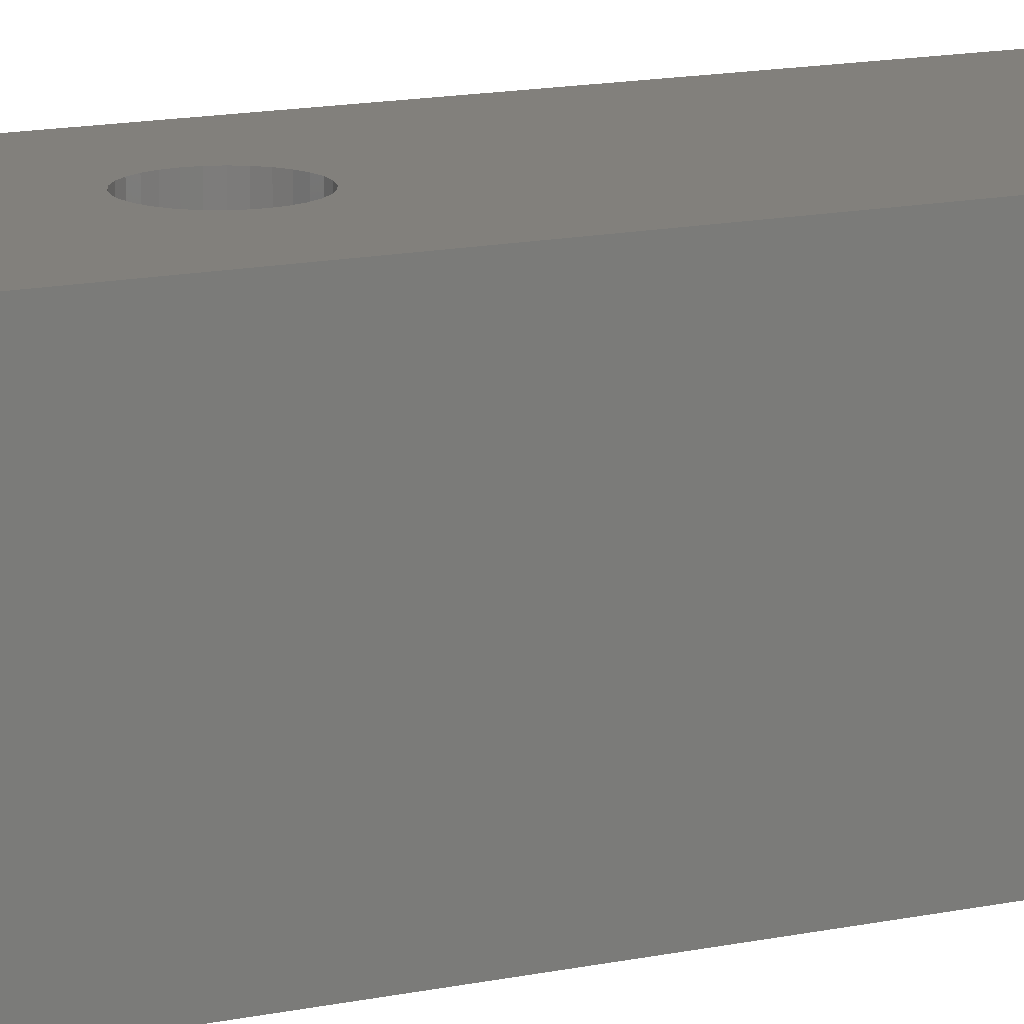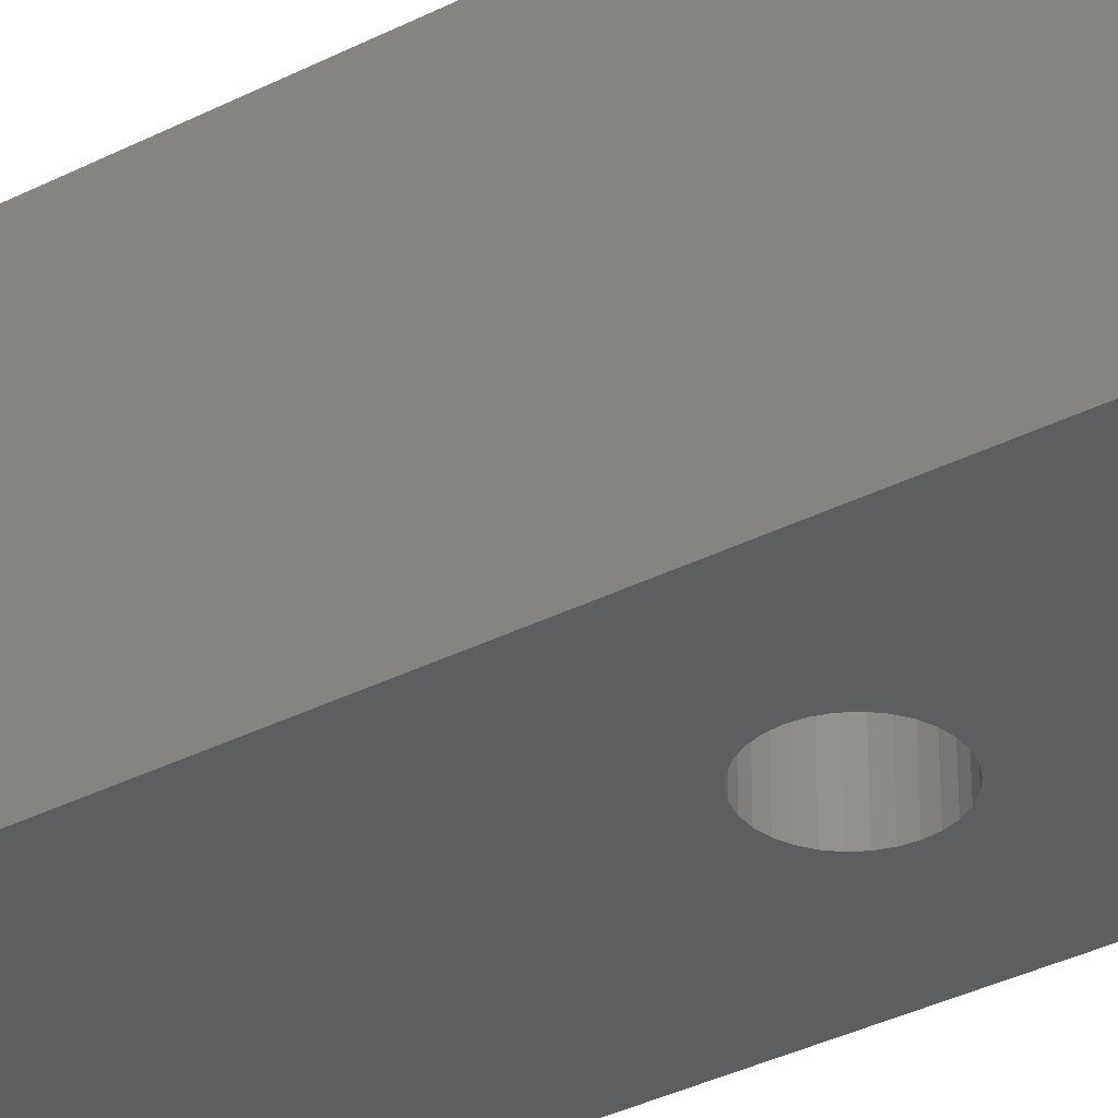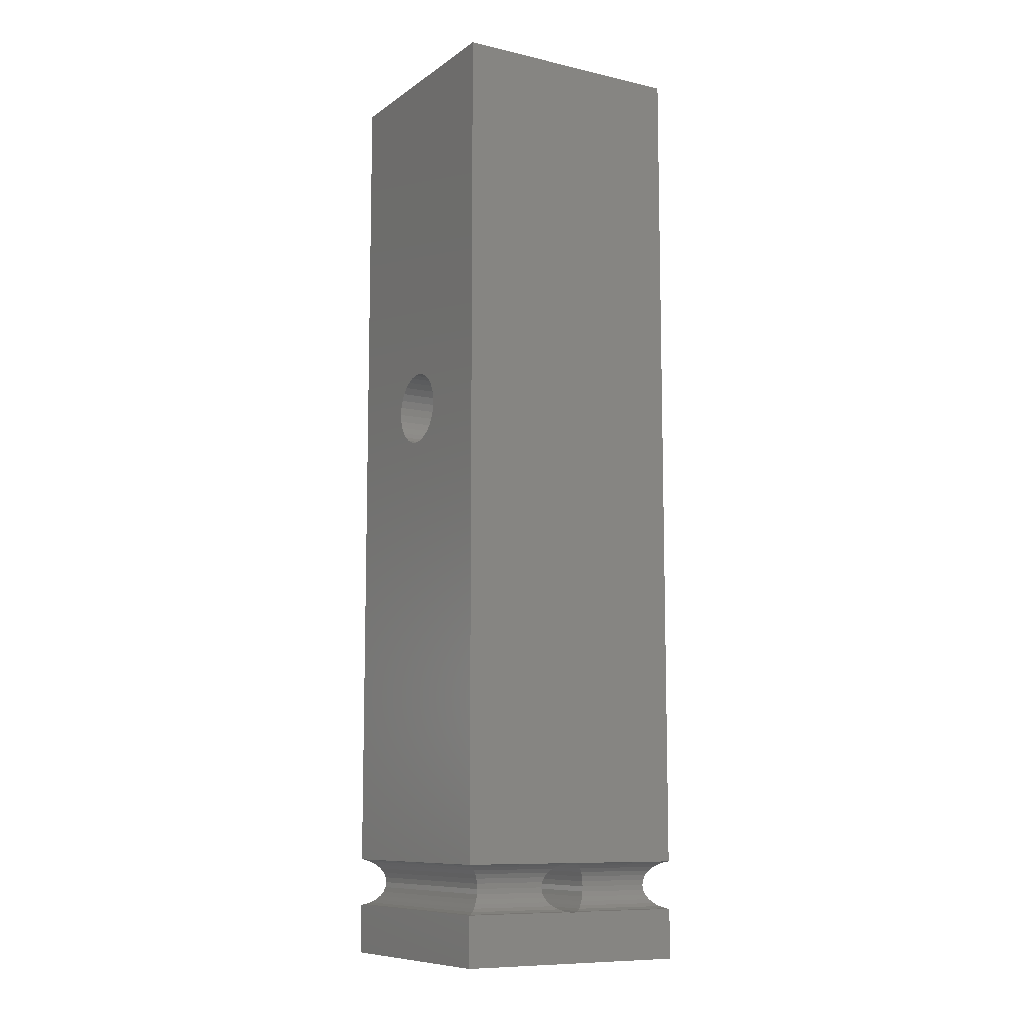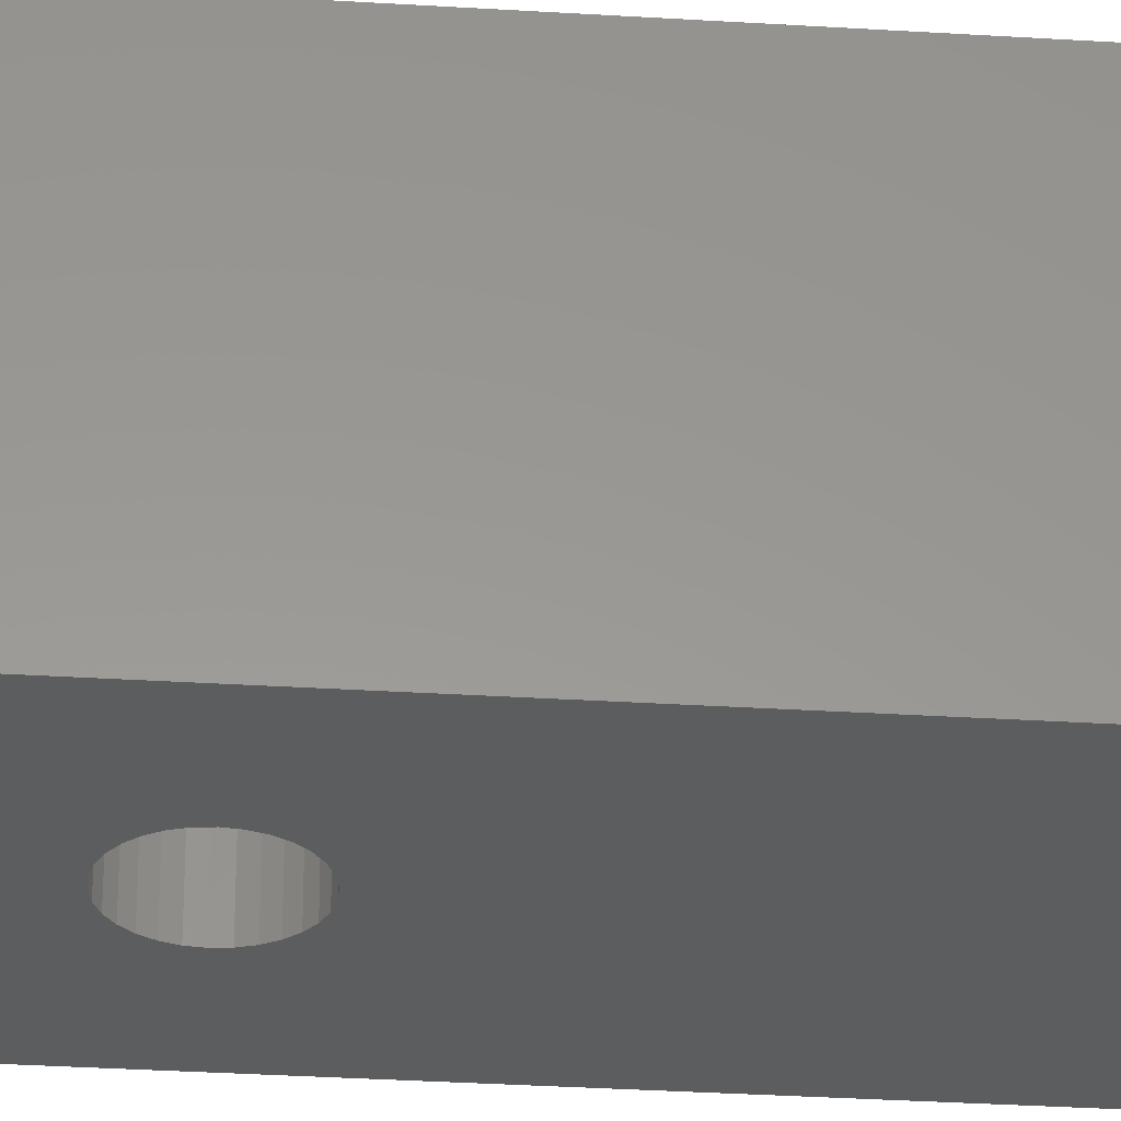
<metadata>
{"format":"stl","ext":"stl","renderer":"f3d","projection":"perspective","resolution":1024,"background":"white","views":[{"elev":14.4,"azim":-114.8,"up":"+Z"},{"elev":-34.9,"azim":124.3,"up":"+Z"},{"elev":-9.6,"azim":-120.8,"up":"+Y"},{"elev":-31.6,"azim":-95.1,"up":"+Z"}]}
</metadata>
<code>
# stl→obj: 268 verts, 540 faces
v -4.018 -20.11 0.9818
v -4.022 -20.08 4.022
v -4.022 -20.08 0.9781
v -4.004 -20.25 4.004
v -4 -20.28 1
v -4 -20.28 4
v -4.018 -20.11 -4.018
v -4.022 -20.08 -0.9781
v -4.022 -20.08 -4.022
v -4.004 -20.25 -0.9964
v -4 -20.28 -4
v -4 -20.28 -1
v -4.5 -19.42 0.5
v -4.479 -19.43 4.479
v -4.5 -19.42 4.5
v -4.354 -19.52 0.6459
v -4.331 -19.54 4.331
v -4.331 -19.54 0.6691
v -4.5 -19.42 -4.5
v -4.479 -19.43 -0.5214
v -4.5 -19.42 -0.5
v -4.354 -19.52 -4.354
v -4.331 -19.54 -0.6691
v -4.331 -19.54 -4.331
v -4.524 -19.41 4.524
v -4.67 -19.34 0.3302
v -4.691 -19.33 4.691
v -4.691 -19.33 0.309
v -4.524 -19.41 -0.4765
v -4.67 -19.34 -4.67
v -4.691 -19.33 -0.309
v -4.691 -19.33 -4.691
v -4.191 -20.87 0.809
v -4.086 -20.69 4.086
v -4.086 -20.69 0.9135
v -4.191 -20.87 4.191
v -4.191 -20.87 -4.191
v -4.086 -20.69 -0.9135
v -4.086 -20.69 -4.086
v -4.191 -20.87 -0.809
v -4.086 -19.88 0.9135
v -4.191 -19.7 4.191
v -4.191 -19.7 0.809
v -4.086 -19.88 4.086
v -4.086 -19.88 -4.086
v -4.191 -19.7 -0.809
v -4.191 -19.7 -4.191
v -4.086 -19.88 -0.9135
v -4.8 -19.31 4.8
v -4.8 -19.31 0.2
v -4.8 -19.31 -0.2
v -4.8 -19.31 -4.8
v -4.691 -21.24 0.309
v -4.8 -21.26 4.8
v -4.691 -21.24 4.691
v -4.8 -21.26 0.2
v -4.691 -21.24 -4.691
v -4.8 -21.26 -0.2
v -4.691 -21.24 -0.309
v -4.8 -21.26 -4.8
v -4.354 -21.04 0.6459
v -4.479 -21.13 4.479
v -4.331 -21.03 4.331
v -4.331 -21.03 0.6691
v -4.5 -21.15 0.5
v -4.5 -21.15 4.5
v -4.354 -21.04 -4.354
v -4.479 -21.13 -0.5214
v -4.331 -21.03 -0.6691
v -4.331 -21.03 -4.331
v -4.5 -21.15 -4.5
v -4.5 -21.15 -0.5
v -4.022 -20.49 4.022
v -4.022 -20.49 0.9781
v -4.022 -20.49 -0.9781
v -4.022 -20.49 -4.022
v -4.004 -20.32 4.004
v -4.018 -20.46 0.9818
v -4.004 -20.32 -0.9964
v -4.018 -20.46 -4.018
v -4.524 -21.16 4.524
v -4.67 -21.23 0.3302
v -4.524 -21.16 -0.4765
v -4.67 -21.23 -4.67
v 4.018 -20.11 4.018
v 4.022 -20.08 4.022
v 4.004 -20.25 4.004
v 4 -20.28 4
v 4.524 -19.41 4.524
v 4.67 -19.34 4.67
v 4.5 -19.42 4.5
v 4.354 -19.52 4.354
v 4.331 -19.54 4.331
v 4.691 -19.33 4.691
v 4.8 -19.31 4.8
v 4.479 -19.43 4.479
v 4.086 -19.88 4.086
v 4.67 -21.23 4.67
v 4.691 -21.24 4.691
v 4.354 -21.04 4.354
v 4.331 -21.03 4.331
v 4.086 -20.69 4.086
v 4.022 -20.49 4.022
v 4.191 -19.7 4.191
v 4.018 -20.46 4.018
v 4.004 -20.32 4.004
v 4.524 -21.16 4.524
v 4.5 -21.15 4.5
v 4.479 -21.13 4.479
v 4.191 -20.87 4.191
v 4.8 -21.26 4.8
v 4.018 -20.11 -0.9818
v 4.022 -20.08 -4.022
v 4.022 -20.08 -0.9781
v 4.018 -20.11 -4.018
v 4.013 -20.16 -0.9873
v 4.022 -20.08 0.9781
v 4.009 -20.2 0.9909
v 4.004 -20.25 -4.004
v 4 -20.28 -1
v 4 -20.28 -4
v 4.004 -20.25 0.9964
v 4 -20.28 1
v 4.479 -19.43 -4.479
v 4.407 -19.49 -0.5929
v 4.354 -19.52 -4.354
v 4.5 -19.42 -0.5
v 4.5 -19.42 -4.5
v 4.479 -19.43 0.5214
v 4.424 -19.47 0.5764
v 4.5 -19.42 0.5
v 4.524 -19.41 -4.524
v 4.602 -19.37 -0.3982
v 4.67 -19.34 -4.67
v 4.524 -19.41 0.4765
v 4.589 -19.38 0.4111
v 4.67 -19.34 -0.3302
v 4.691 -19.33 -0.309
v 4.691 -19.33 -4.691
v 4.691 -19.33 0.309
v 4.8 -19.31 -0.2
v 4.8 -19.31 -4.8
v 4.8 -19.31 0.2
v 4.191 -19.7 -0.809
v 4.331 -19.54 -4.331
v 4.331 -19.54 -0.6691
v 4.191 -19.7 -4.191
v 4.331 -19.54 0.6691
v 4.191 -19.7 0.809
v 4.354 -19.52 -0.6459
v 4.086 -19.88 -0.9135
v 4.086 -19.88 -4.086
v 4.086 -19.88 0.9135
v 4.354 -21.04 -0.6459
v 4.331 -21.03 -4.331
v 4.331 -21.03 -0.6691
v 4.354 -21.04 -4.354
v 4.407 -21.08 -0.5929
v 4.331 -21.03 0.6691
v 4.424 -21.09 0.5764
v 4.191 -20.87 -0.809
v 4.086 -20.69 -4.086
v 4.086 -20.69 -0.9135
v 4.191 -20.87 -4.191
v 4.086 -20.69 0.9135
v 4.191 -20.87 0.809
v 4.004 -20.32 -4.004
v 4.013 -20.41 -0.9873
v 4.018 -20.46 -4.018
v 4.004 -20.32 0.9964
v 4.009 -20.37 0.9909
v 4.8 -21.26 -0.2
v 4.691 -21.24 -4.691
v 4.691 -21.24 -0.309
v 4.8 -21.26 -4.8
v 4.691 -21.24 0.309
v 4.8 -21.26 0.2
v 4.524 -21.16 -4.524
v 4.5 -21.15 -0.5
v 4.602 -21.2 -0.3982
v 4.5 -21.15 -4.5
v 4.67 -21.23 -4.67
v 4.5 -21.15 0.5
v 4.524 -21.16 0.4765
v 4.589 -21.19 0.4111
v 4.479 -21.13 -4.479
v 4.479 -21.13 0.5214
v 4.018 -20.46 -0.9818
v 4.022 -20.49 -0.9781
v 4.022 -20.49 -4.022
v 4.022 -20.49 0.9781
v 4.67 -21.23 -0.3302
v -4.8 -23.28 -4.8
v -4.8 -21.28 -0.1045
v -4.8 -21.28 0.1045
v -4.8 -23.28 4.8
v -4.8 15 -4.8
v -4.8 -19.29 -0.1045
v -4.8 15 4.8
v -4.8 -19.29 0.1045
v 4.8 -23.28 4.8
v 4.8 15 4.8
v 1.5 0 4.8
v 1.467 0.3119 4.8
v 1.37 0.6101 4.8
v 1.214 0.8817 4.8
v 1.004 1.115 4.8
v 0.75 1.299 4.8
v 0.4635 1.427 4.8
v 0.1568 1.492 4.8
v -0.1568 1.492 4.8
v -0.4635 1.427 4.8
v -0.75 1.299 4.8
v -1.004 1.115 4.8
v -1.214 0.8817 4.8
v -1.467 0.3119 4.8
v -1.5 0 4.8
v -1.37 0.6101 4.8
v 1.467 -0.3119 4.8
v 1.37 -0.6101 4.8
v 1.214 -0.8817 4.8
v 1.004 -1.115 4.8
v 0.75 -1.299 4.8
v 0.4635 -1.427 4.8
v 0.1568 -1.492 4.8
v -0.1568 -1.492 4.8
v -0.4635 -1.427 4.8
v -0.75 -1.299 4.8
v -1.004 -1.115 4.8
v -1.214 -0.8817 4.8
v -1.37 -0.6101 4.8
v -1.467 -0.3119 4.8
v 4.8 -21.28 0.1045
v 4.8 -21.28 -0.1045
v 4.8 -23.28 -4.8
v 4.8 -19.29 0.1045
v 4.8 15 -4.8
v 4.8 -19.29 -0.1045
v 1.5 0 -4.8
v 1.467 -0.3119 -4.8
v 1.37 -0.6101 -4.8
v 1.214 -0.8817 -4.8
v 1.004 -1.115 -4.8
v 0.75 -1.299 -4.8
v 0.4635 -1.427 -4.8
v 0.1568 -1.492 -4.8
v -0.1568 -1.492 -4.8
v -0.4635 -1.427 -4.8
v -0.75 -1.299 -4.8
v -1.004 -1.115 -4.8
v -1.214 -0.8817 -4.8
v -1.467 -0.3119 -4.8
v -1.5 0 -4.8
v -1.37 -0.6101 -4.8
v 1.467 0.3119 -4.8
v 1.37 0.6101 -4.8
v 1.214 0.8817 -4.8
v 1.004 1.115 -4.8
v 0.75 1.299 -4.8
v 0.4635 1.427 -4.8
v 0.1568 1.492 -4.8
v -0.1568 1.492 -4.8
v -0.4635 1.427 -4.8
v -0.75 1.299 -4.8
v -1.004 1.115 -4.8
v -1.214 0.8817 -4.8
v -1.37 0.6101 -4.8
v -1.467 0.3119 -4.8
f 1 2 3
f 1 4 2
f 5 4 1
f 4 5 6
f 7 8 9
f 7 10 8
f 11 10 7
f 10 11 12
f 13 14 15
f 14 16 17
f 17 16 18
f 14 13 16
f 19 20 21
f 20 22 23
f 23 22 24
f 20 19 22
f 25 13 15
f 26 25 27
f 25 26 13
f 26 27 28
f 29 19 21
f 30 29 31
f 29 30 19
f 30 31 32
f 33 34 35
f 34 33 36
f 37 38 39
f 38 37 40
f 41 42 43
f 42 41 44
f 45 46 47
f 46 45 48
f 3 44 41
f 44 3 2
f 9 48 45
f 48 9 8
f 43 17 18
f 17 43 42
f 47 23 24
f 23 47 46
f 49 28 27
f 28 49 50
f 51 32 31
f 32 51 52
f 53 54 55
f 54 53 56
f 57 58 59
f 58 57 60
f 61 62 63
f 61 63 64
f 65 62 61
f 62 65 66
f 67 68 69
f 67 69 70
f 71 68 67
f 68 71 72
f 64 36 33
f 36 64 63
f 70 40 37
f 40 70 69
f 35 73 74
f 73 35 34
f 39 75 76
f 75 39 38
f 5 77 6
f 78 77 5
f 73 78 74
f 78 73 77
f 11 79 12
f 80 79 11
f 75 80 76
f 80 75 79
f 65 81 66
f 82 81 65
f 81 82 55
f 55 82 53
f 71 83 72
f 84 83 71
f 83 84 59
f 59 84 57
f 2 85 86
f 85 2 4
f 87 6 88
f 4 87 85
f 87 4 6
f 25 89 90
f 25 91 89
f 91 25 15
f 17 92 14
f 92 17 93
f 27 90 94
f 90 27 25
f 27 95 49
f 95 27 94
f 15 96 91
f 14 96 15
f 96 14 92
f 97 2 86
f 2 97 44
f 98 55 99
f 55 98 81
f 63 100 101
f 100 63 62
f 73 102 103
f 102 73 34
f 93 42 104
f 42 93 17
f 73 105 77
f 105 73 103
f 6 106 88
f 77 106 6
f 106 77 105
f 104 44 97
f 44 104 42
f 107 81 98
f 108 81 107
f 81 108 66
f 109 66 108
f 109 62 66
f 62 109 100
f 34 110 102
f 110 34 36
f 36 101 110
f 101 36 63
f 99 54 111
f 54 99 55
f 112 113 114
f 112 115 113
f 115 112 116
f 85 117 86
f 85 118 117
f 118 85 87
f 116 119 115
f 120 119 116
f 119 120 121
f 87 122 118
f 88 122 87
f 122 88 123
f 124 125 126
f 125 124 127
f 127 124 128
f 129 96 130
f 96 129 91
f 91 129 131
f 132 127 128
f 127 132 133
f 133 132 134
f 131 89 91
f 135 89 131
f 89 135 136
f 134 137 133
f 134 138 137
f 138 134 139
f 136 90 89
f 140 90 136
f 90 140 94
f 139 141 138
f 141 139 142
f 140 95 94
f 95 140 143
f 144 145 146
f 145 144 147
f 104 148 93
f 148 104 149
f 145 150 146
f 126 150 145
f 150 126 125
f 148 92 93
f 130 92 148
f 92 130 96
f 151 147 144
f 147 151 152
f 97 149 104
f 149 97 153
f 154 155 156
f 157 154 158
f 154 157 155
f 100 159 101
f 160 100 109
f 100 160 159
f 161 162 163
f 162 161 164
f 110 165 102
f 165 110 166
f 120 167 121
f 168 167 120
f 167 168 169
f 106 123 88
f 106 170 123
f 170 106 171
f 114 152 151
f 152 114 113
f 86 153 97
f 153 86 117
f 172 173 174
f 173 172 175
f 111 176 99
f 176 111 177
f 178 179 180
f 179 178 181
f 178 180 182
f 107 183 108
f 107 184 183
f 184 107 185
f 186 158 179
f 158 186 157
f 186 179 181
f 187 109 108
f 109 187 160
f 187 108 183
f 156 164 161
f 164 156 155
f 101 166 110
f 166 101 159
f 188 169 168
f 189 169 188
f 169 189 190
f 105 171 106
f 191 105 103
f 105 191 171
f 163 190 189
f 190 163 162
f 102 191 103
f 191 102 165
f 192 182 180
f 174 182 192
f 182 174 173
f 98 185 107
f 176 98 99
f 98 176 185
f 7 115 119
f 115 7 113
f 113 7 9
f 11 119 121
f 119 11 7
f 9 152 113
f 152 9 45
f 19 132 128
f 132 19 30
f 22 145 24
f 22 126 145
f 126 22 124
f 155 37 164
f 37 155 70
f 30 134 132
f 32 134 30
f 134 32 139
f 19 124 22
f 124 19 128
f 182 84 178
f 173 84 182
f 84 173 57
f 157 70 155
f 157 67 70
f 67 157 186
f 162 76 190
f 76 162 39
f 52 139 32
f 139 52 142
f 47 145 147
f 145 47 24
f 164 39 162
f 39 164 37
f 80 169 190
f 169 80 167
f 80 190 76
f 167 11 121
f 11 167 80
f 45 147 152
f 147 45 47
f 178 71 181
f 71 178 84
f 71 186 181
f 186 71 67
f 175 57 173
f 57 175 60
f 193 58 60
f 194 193 195
f 58 193 194
f 196 56 195
f 196 195 193
f 56 196 54
f 197 198 199
f 52 198 197
f 198 52 51
f 200 199 198
f 49 200 50
f 200 49 199
f 54 201 111
f 201 54 196
f 202 203 95
f 202 204 203
f 202 205 204
f 202 206 205
f 202 207 206
f 202 208 207
f 202 209 208
f 202 210 209
f 202 211 210
f 199 211 202
f 211 199 212
f 212 199 213
f 213 199 214
f 214 199 215
f 216 199 217
f 218 199 216
f 215 199 218
f 219 95 203
f 220 95 219
f 221 95 220
f 222 95 221
f 223 95 222
f 224 95 223
f 225 95 224
f 226 95 225
f 49 226 227
f 49 227 228
f 49 228 229
f 49 229 230
f 49 230 231
f 49 217 199
f 226 49 95
f 232 49 231
f 217 49 232
f 201 177 111
f 233 201 234
f 177 201 233
f 235 172 234
f 235 234 201
f 172 235 175
f 202 236 237
f 95 236 202
f 236 95 143
f 238 237 236
f 142 238 141
f 238 142 237
f 193 175 235
f 175 193 60
f 142 239 237
f 142 240 239
f 142 241 240
f 142 242 241
f 142 243 242
f 142 244 243
f 142 245 244
f 142 246 245
f 142 247 246
f 52 247 142
f 247 52 248
f 248 52 249
f 249 52 250
f 250 52 251
f 252 52 253
f 254 52 252
f 251 52 254
f 255 237 239
f 256 237 255
f 257 237 256
f 258 237 257
f 259 237 258
f 260 237 259
f 261 237 260
f 262 237 261
f 197 262 263
f 197 263 264
f 197 264 265
f 197 265 266
f 197 266 267
f 197 253 52
f 262 197 237
f 268 197 267
f 253 197 268
f 193 201 196
f 201 193 235
f 237 199 202
f 199 237 197
f 256 206 257
f 206 256 205
f 217 268 216
f 268 217 253
f 262 210 211
f 210 262 261
f 257 207 258
f 207 257 206
f 261 209 210
f 209 261 260
f 264 212 213
f 212 264 263
f 216 267 218
f 267 216 268
f 240 203 239
f 203 240 219
f 245 225 224
f 225 245 246
f 255 205 256
f 205 255 204
f 259 207 208
f 207 259 258
f 260 208 209
f 208 260 259
f 218 266 215
f 266 218 267
f 265 213 214
f 213 265 264
f 263 211 212
f 211 263 262
f 215 265 214
f 265 215 266
f 239 204 255
f 204 239 203
f 241 219 240
f 219 241 220
f 232 253 217
f 253 232 252
f 243 223 222
f 223 243 244
f 242 220 241
f 220 242 221
f 244 224 223
f 224 244 245
f 230 254 231
f 254 230 251
f 231 252 232
f 252 231 254
f 229 251 230
f 251 229 250
f 247 227 226
f 227 247 248
f 246 226 225
f 226 246 247
f 243 221 242
f 221 243 222
f 249 229 228
f 229 249 250
f 248 228 227
f 228 248 249
f 8 112 114
f 112 8 10
f 10 120 116
f 10 116 112
f 120 10 12
f 198 236 200
f 236 198 238
f 170 5 123
f 5 170 78
f 29 133 137
f 29 127 133
f 127 29 21
f 23 150 20
f 150 23 146
f 43 148 149
f 148 43 18
f 31 137 138
f 137 31 29
f 31 198 51
f 198 31 238
f 138 238 31
f 238 138 141
f 233 176 177
f 176 233 53
f 195 53 233
f 53 195 56
f 171 78 170
f 191 78 171
f 78 191 74
f 185 82 184
f 176 82 185
f 82 176 53
f 192 59 174
f 59 192 83
f 69 154 156
f 154 69 68
f 75 163 189
f 163 75 38
f 1 118 122
f 1 117 118
f 117 1 3
f 13 129 16
f 129 13 131
f 16 148 18
f 16 130 148
f 130 16 129
f 26 136 135
f 28 136 26
f 136 28 140
f 200 28 50
f 28 200 140
f 236 140 200
f 140 236 143
f 146 46 144
f 46 146 23
f 151 8 114
f 8 151 48
f 20 127 21
f 20 125 127
f 125 20 150
f 165 74 191
f 74 165 35
f 166 35 165
f 35 166 33
f 75 188 79
f 188 75 189
f 79 120 12
f 120 79 168
f 168 79 188
f 41 149 153
f 149 41 43
f 5 122 123
f 122 5 1
f 13 135 131
f 135 13 26
f 144 48 151
f 48 144 46
f 159 61 64
f 160 61 159
f 61 160 187
f 184 65 183
f 65 184 82
f 159 33 166
f 33 159 64
f 180 83 192
f 179 83 180
f 83 179 72
f 179 68 72
f 158 68 179
f 68 158 154
f 174 234 172
f 234 174 194
f 59 194 174
f 194 59 58
f 38 161 163
f 161 38 40
f 40 156 161
f 156 40 69
f 3 153 117
f 153 3 41
f 65 187 183
f 187 65 61
f 234 195 233
f 195 234 194

</code>
